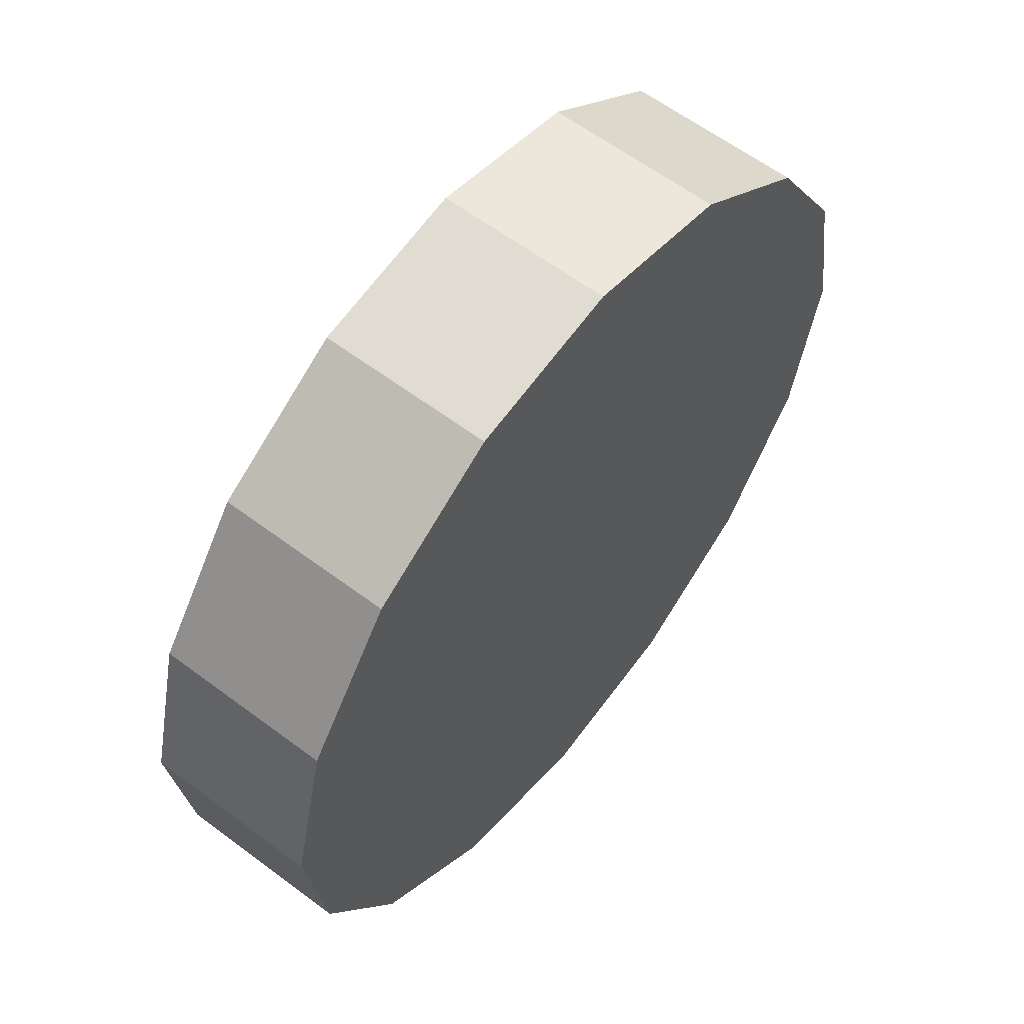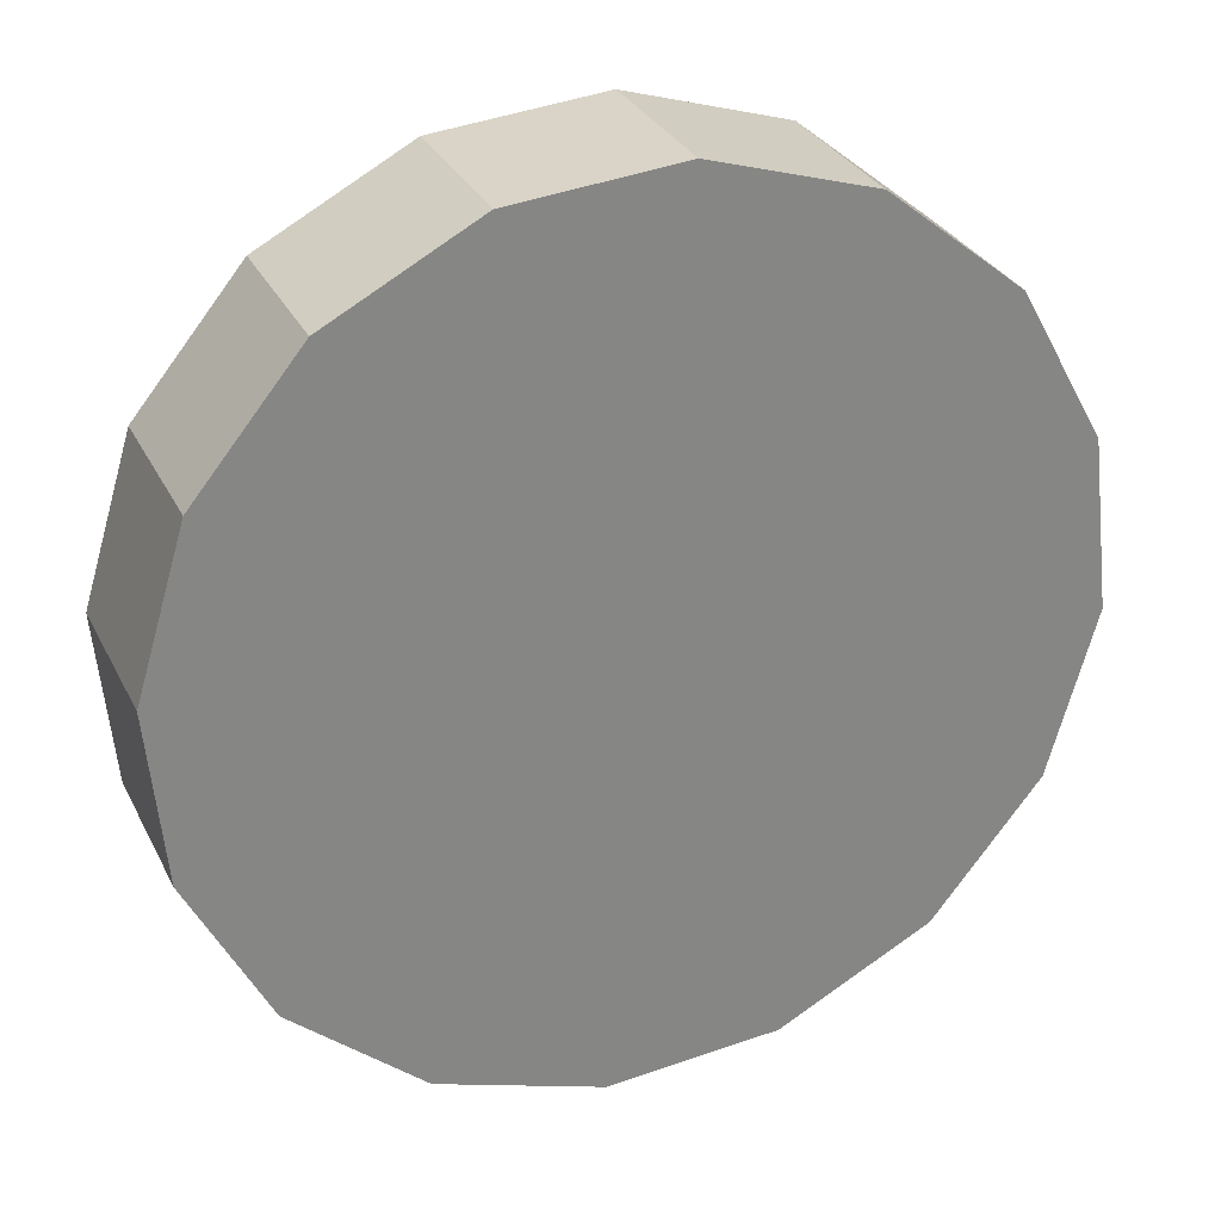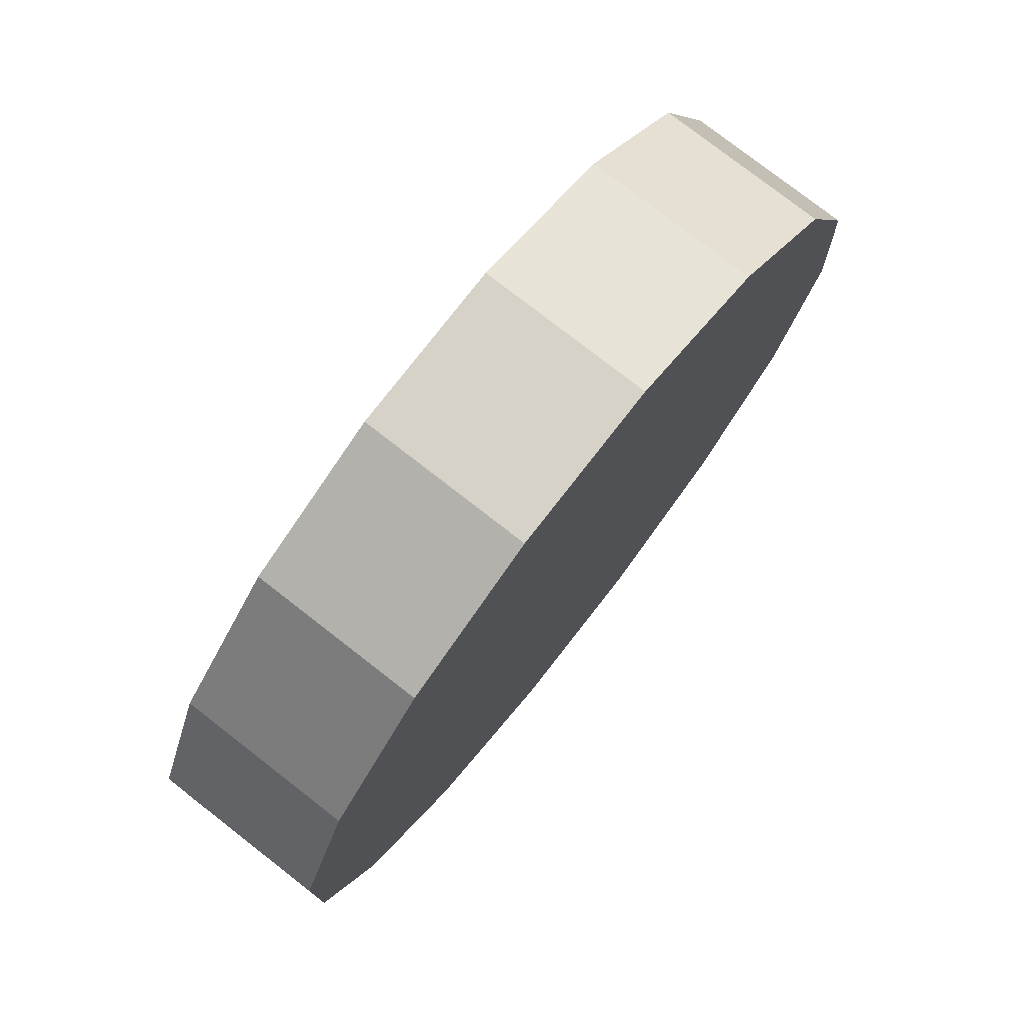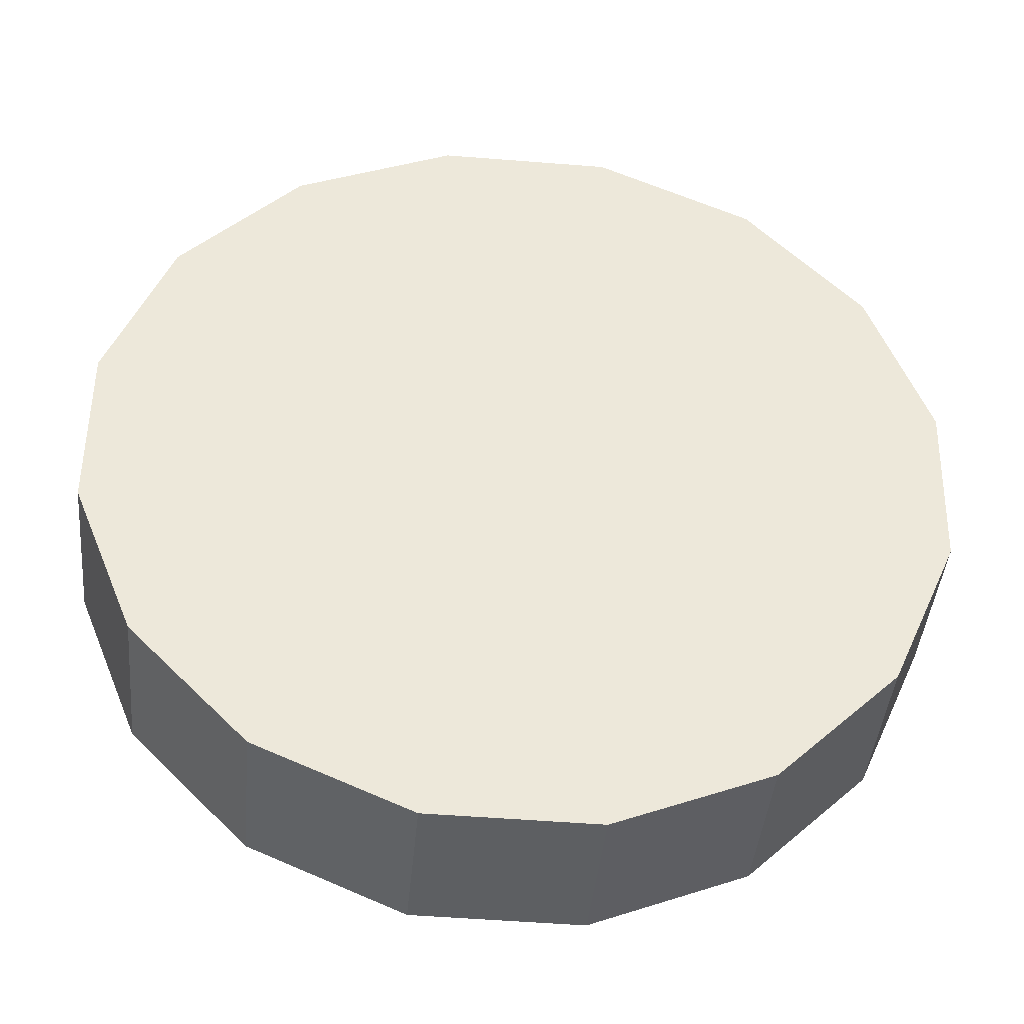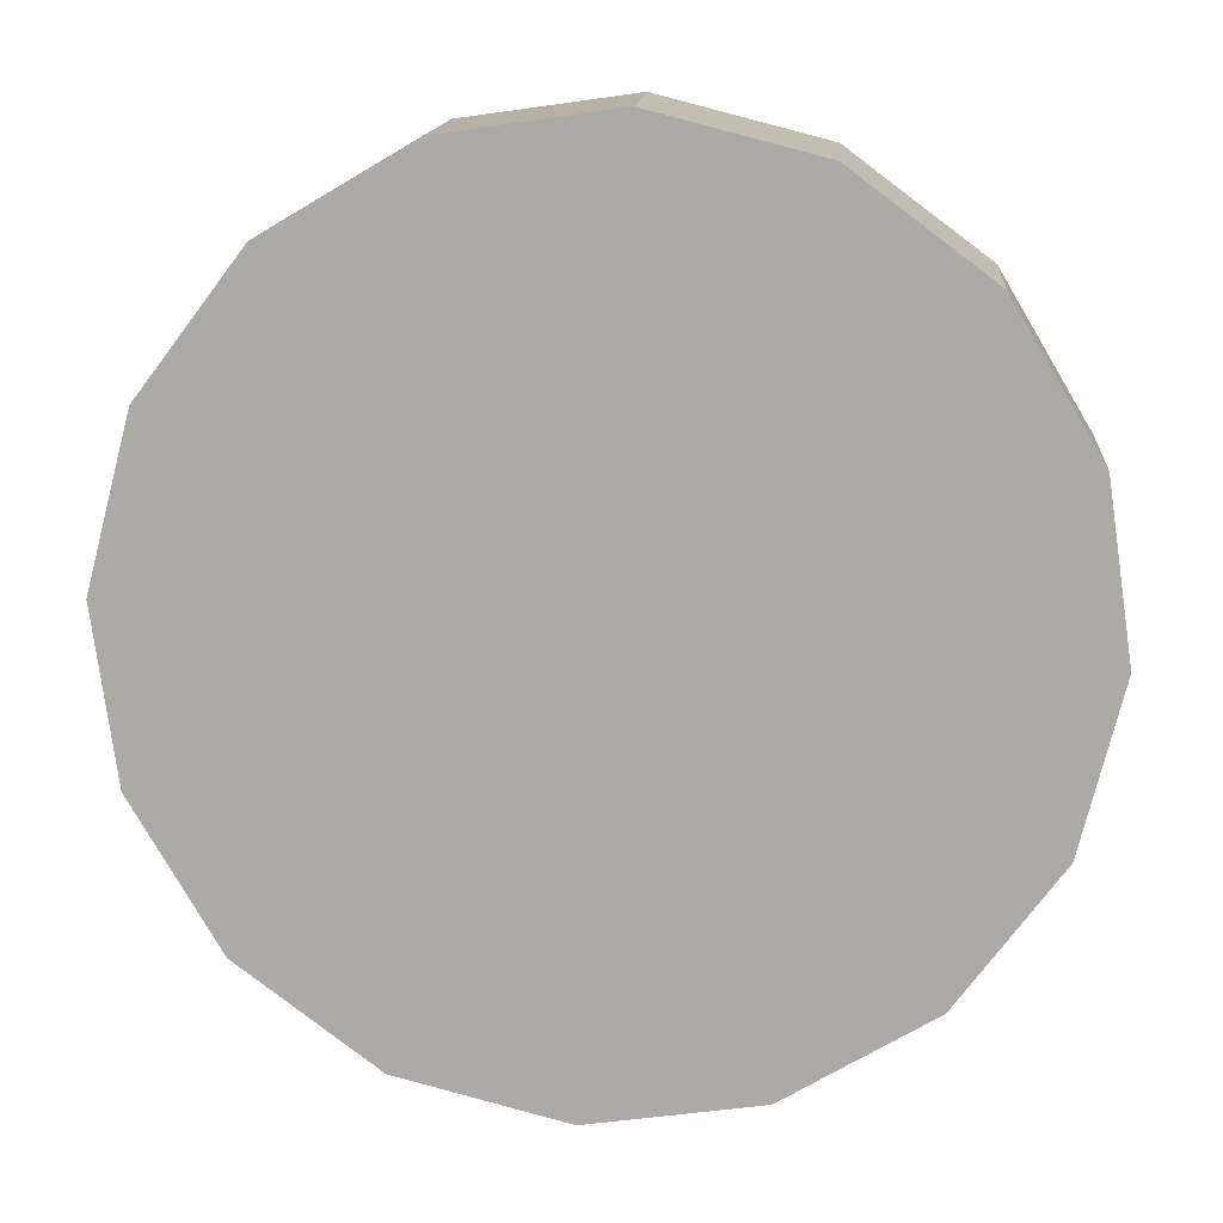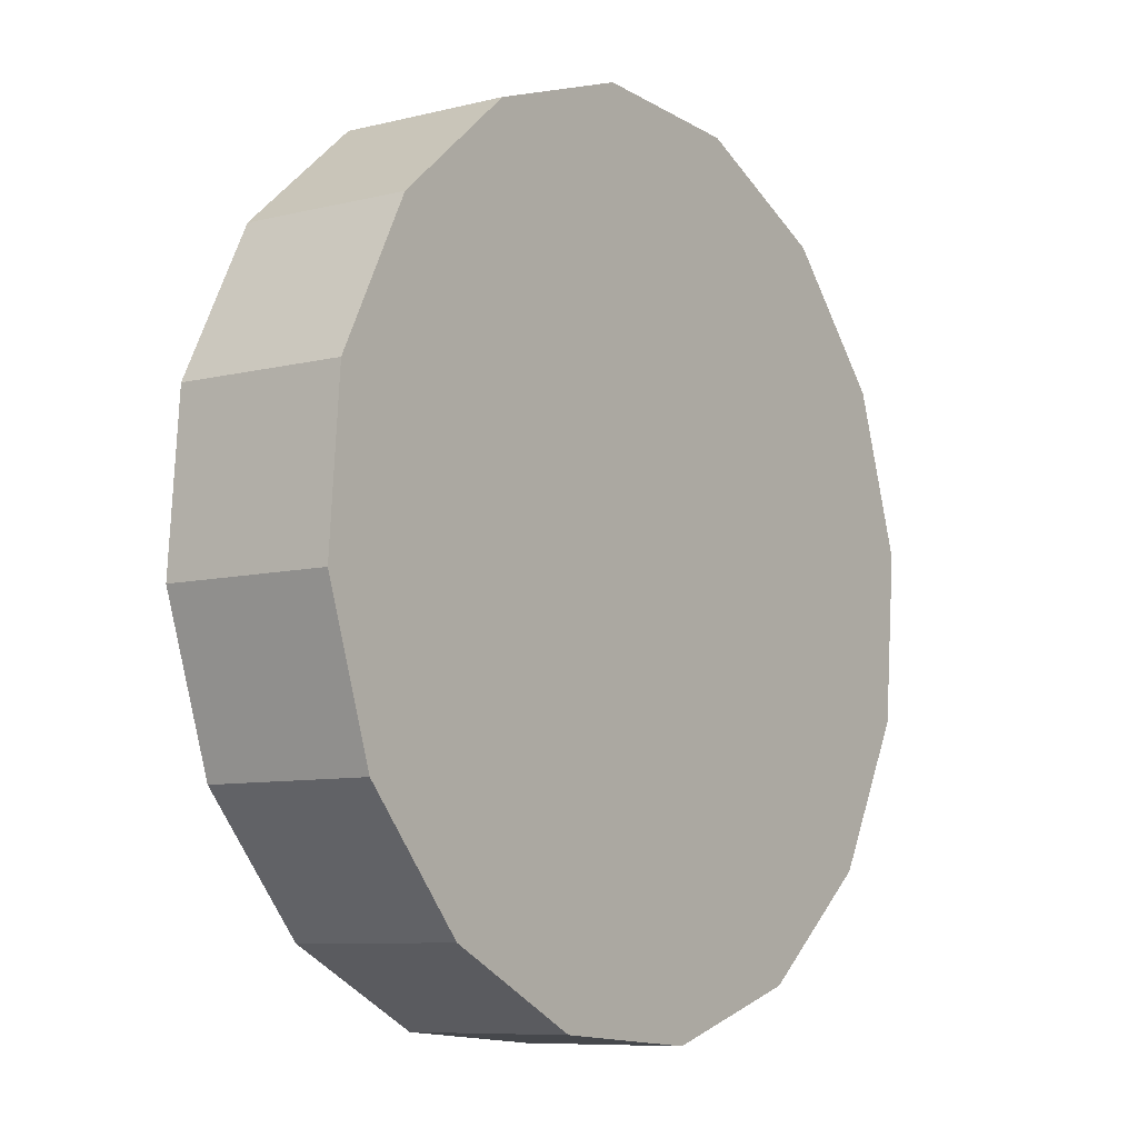
<metadata>
{"format":"obj","ext":"obj","renderer":"f3d","projection":"perspective","resolution":1024,"background":"white","views":[{"elev":-7.1,"azim":-29.8,"up":"+Y"},{"elev":68.9,"azim":17.7,"up":"+Z"},{"elev":-3.4,"azim":142.7,"up":"+Z"},{"elev":-73.8,"azim":36.8,"up":"+Y"},{"elev":50.6,"azim":50.2,"up":"+Z"},{"elev":62.4,"azim":147.2,"up":"+Y"}]}
</metadata>
<code>
v -0.6049 0.9241 2.85
v -0.6026 0.972 2.892
v -0.6206 1.008 2.942
v -0.6563 1.026 2.992
v -0.7041 1.023 3.034
v -0.7569 1.001 3.062
v -0.8065 0.962 3.072
v -0.8455 0.9124 3.062
v -0.8678 0.8597 3.034
v -0.8701 0.8118 2.992
v -0.8521 0.7761 2.942
v -0.8164 0.7581 2.892
v -0.7686 0.7604 2.85
v -0.7158 0.7828 2.821
v -0.6662 0.8217 2.812
v -0.6272 0.8714 2.821
v -0.7363 0.8919 2.942
v -0.7363 0.8919 2.942
v -0.7363 0.8919 2.942
v -0.7363 0.8919 2.942
v -0.7363 0.8919 2.942
v -0.7363 0.8919 2.942
v -0.7363 0.8919 2.942
v -0.7363 0.8919 2.942
v -0.7363 0.8919 2.942
v -0.7363 0.8919 2.942
v -0.7363 0.8919 2.942
v -0.7363 0.8919 2.942
v -0.7363 0.8919 2.942
v -0.7363 0.8919 2.942
v -0.7363 0.8919 2.942
v -0.7363 0.8919 2.942
v -0.5678 0.887 2.89
v -0.5654 0.9349 2.932
v -0.5835 0.9705 2.982
v -0.6191 0.9886 3.032
v -0.667 0.9862 3.074
v -0.7198 0.9639 3.102
v -0.7694 0.9249 3.112
v -0.8083 0.8753 3.102
v -0.8307 0.8225 3.074
v -0.833 0.7747 3.032
v -0.815 0.739 2.982
v -0.7793 0.721 2.932
v -0.7315 0.7233 2.89
v -0.6787 0.7457 2.861
v -0.6291 0.7846 2.852
v -0.5901 0.8342 2.861
v -0.6992 0.8548 2.982
v -0.6992 0.8548 2.982
v -0.6992 0.8548 2.982
v -0.6992 0.8548 2.982
v -0.6992 0.8548 2.982
v -0.6992 0.8548 2.982
v -0.6992 0.8548 2.982
v -0.6992 0.8548 2.982
v -0.6992 0.8548 2.982
v -0.6992 0.8548 2.982
v -0.6992 0.8548 2.982
v -0.6992 0.8548 2.982
v -0.6992 0.8548 2.982
v -0.6992 0.8548 2.982
v -0.6992 0.8548 2.982
v -0.6992 0.8548 2.982
f 33 34 49
f 49 34 50
f 34 35 50
f 50 35 51
f 35 36 51
f 51 36 52
f 36 37 52
f 52 37 53
f 37 38 53
f 53 38 54
f 38 39 54
f 54 39 55
f 39 40 55
f 55 40 56
f 40 41 56
f 56 41 57
f 41 42 57
f 57 42 58
f 42 43 58
f 58 43 59
f 43 44 59
f 59 44 60
f 44 45 60
f 60 45 61
f 45 46 61
f 61 46 62
f 46 47 62
f 62 47 63
f 47 48 63
f 63 48 64
f 48 33 64
f 64 33 49
f 2 1 17
f 2 17 18
f 3 2 18
f 3 18 19
f 4 3 19
f 4 19 20
f 5 4 20
f 5 20 21
f 6 5 21
f 6 21 22
f 7 6 22
f 7 22 23
f 8 7 23
f 8 23 24
f 9 8 24
f 9 24 25
f 10 9 25
f 10 25 26
f 11 10 26
f 11 26 27
f 12 11 27
f 12 27 28
f 13 12 28
f 13 28 29
f 14 13 29
f 14 29 30
f 15 14 30
f 15 30 31
f 16 15 31
f 16 31 32
f 1 16 32
f 1 32 17
f 49 50 17
f 17 50 18
f 50 51 18
f 18 51 19
f 51 52 19
f 19 52 20
f 52 53 20
f 20 53 21
f 53 54 21
f 21 54 22
f 54 55 22
f 22 55 23
f 55 56 23
f 23 56 24
f 56 57 24
f 24 57 25
f 57 58 25
f 25 58 26
f 58 59 26
f 26 59 27
f 59 60 27
f 27 60 28
f 60 61 28
f 28 61 29
f 61 62 29
f 29 62 30
f 62 63 30
f 30 63 31
f 63 64 31
f 31 64 32
f 64 49 32
f 32 49 17
f 1 2 33
f 33 2 34
f 2 3 34
f 34 3 35
f 3 4 35
f 35 4 36
f 4 5 36
f 36 5 37
f 5 6 37
f 37 6 38
f 6 7 38
f 38 7 39
f 7 8 39
f 39 8 40
f 8 9 40
f 40 9 41
f 9 10 41
f 41 10 42
f 10 11 42
f 42 11 43
f 11 12 43
f 43 12 44
f 12 13 44
f 44 13 45
f 13 14 45
f 45 14 46
f 14 15 46
f 46 15 47
f 15 16 47
f 47 16 48
f 16 1 48
f 48 1 33

</code>
